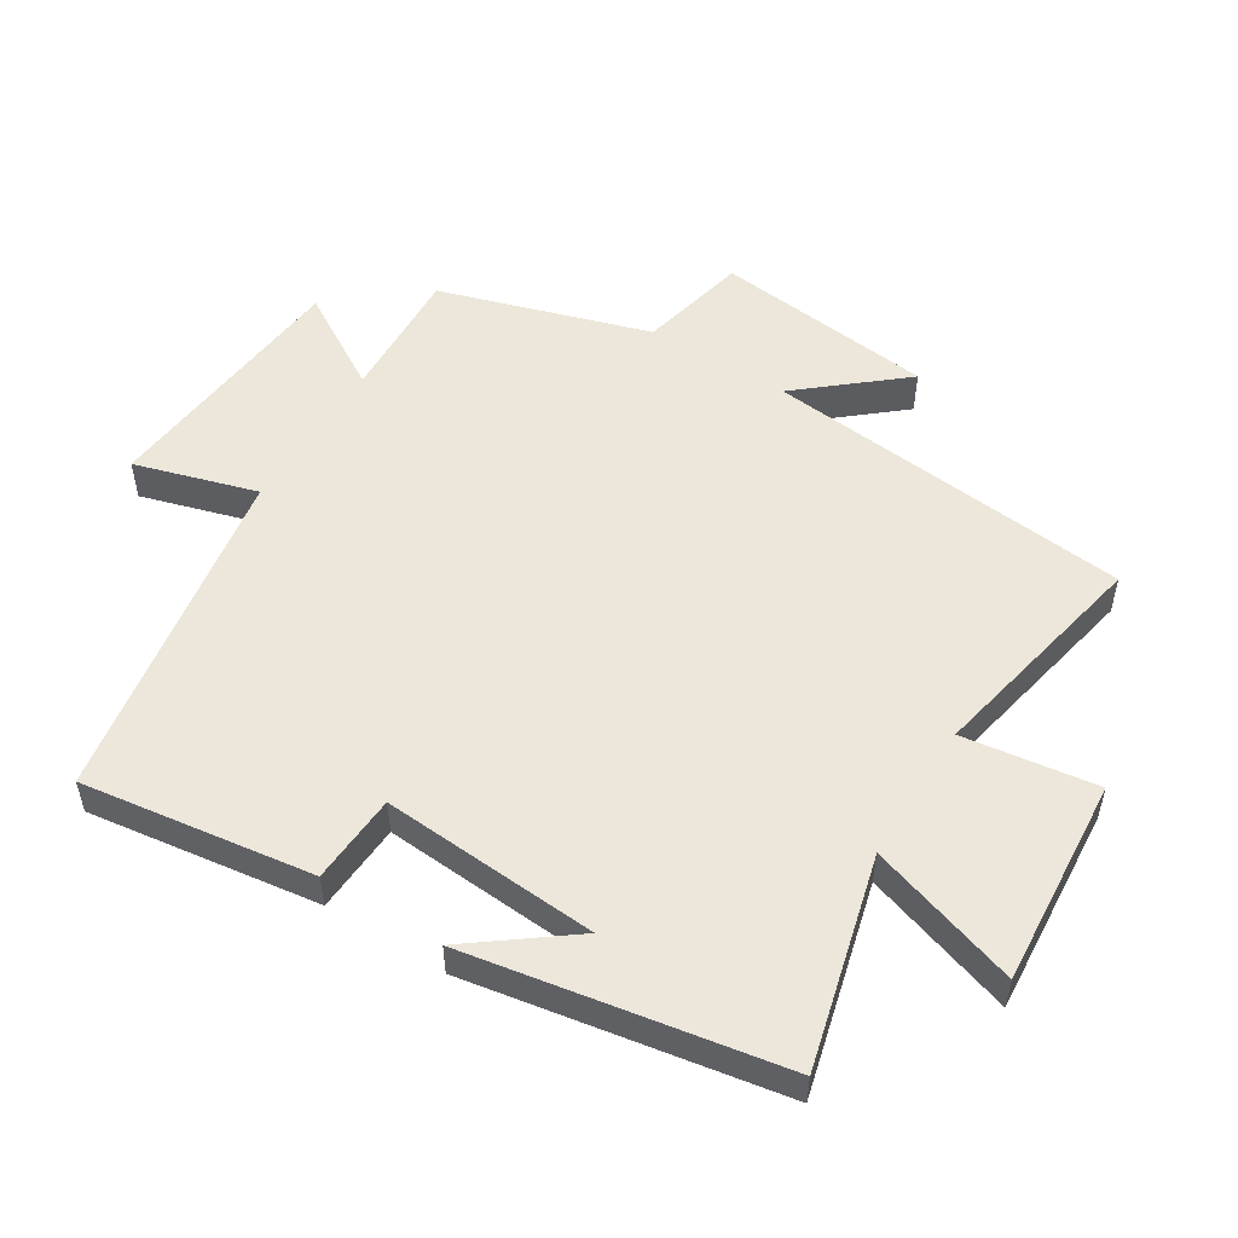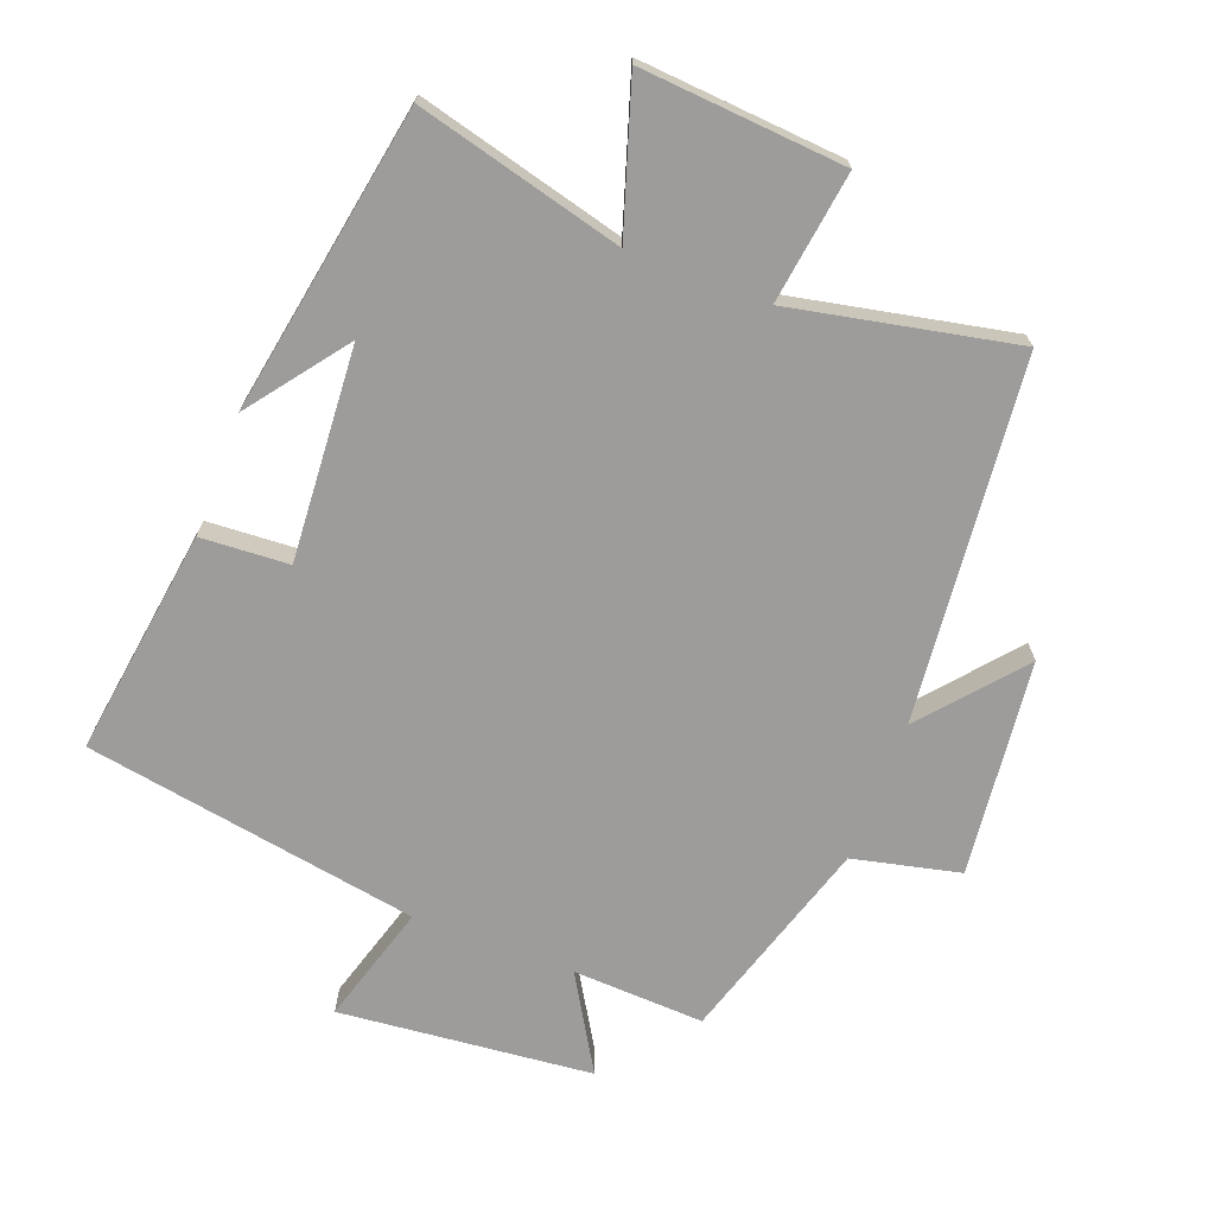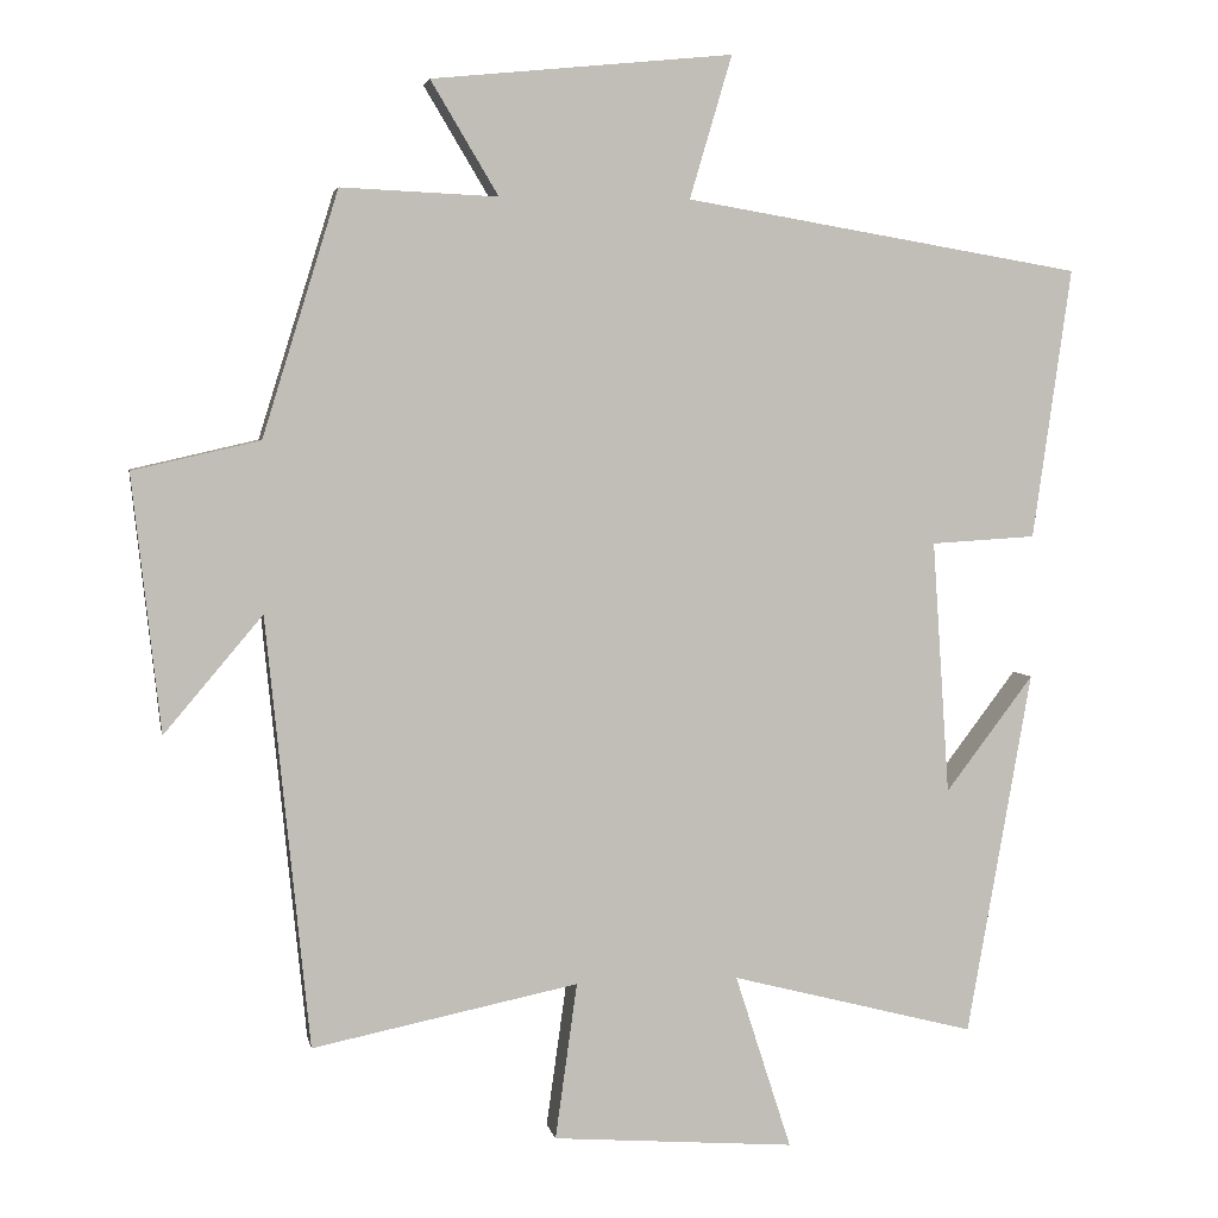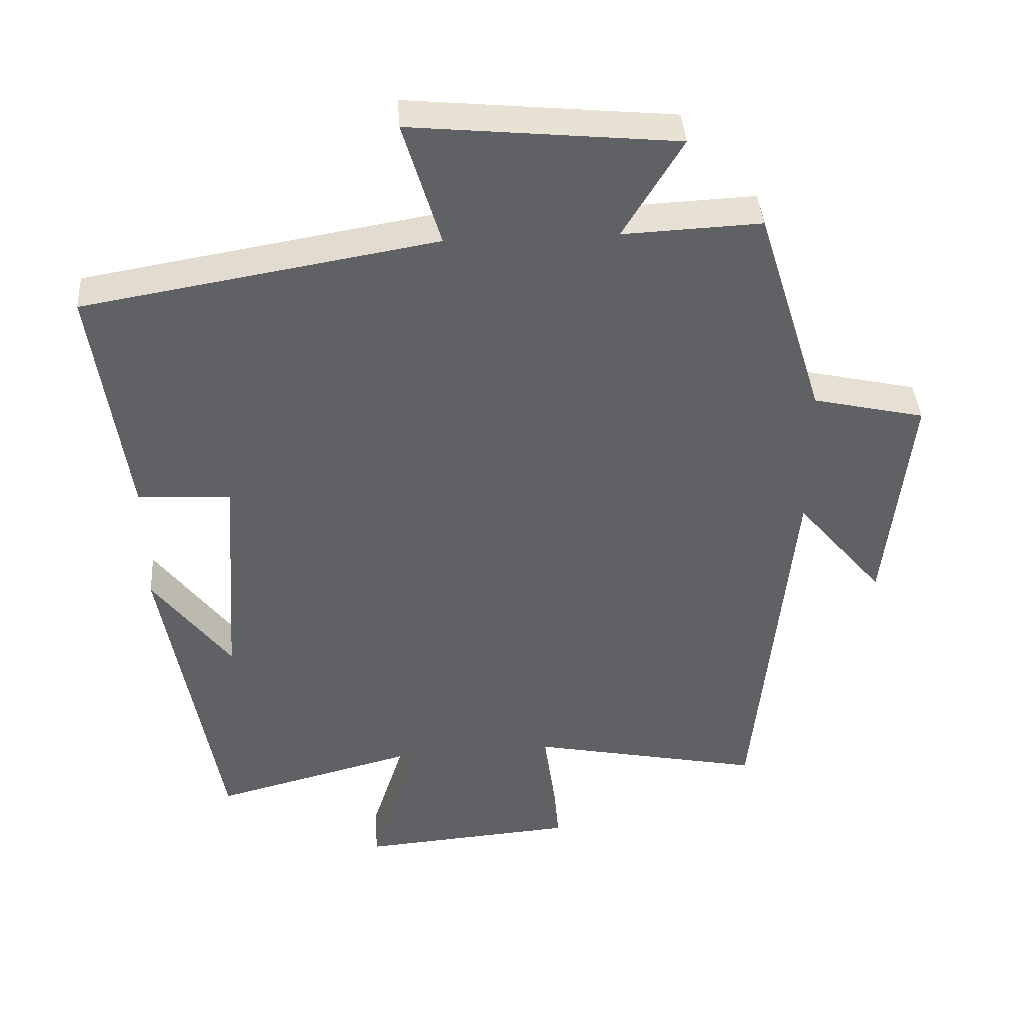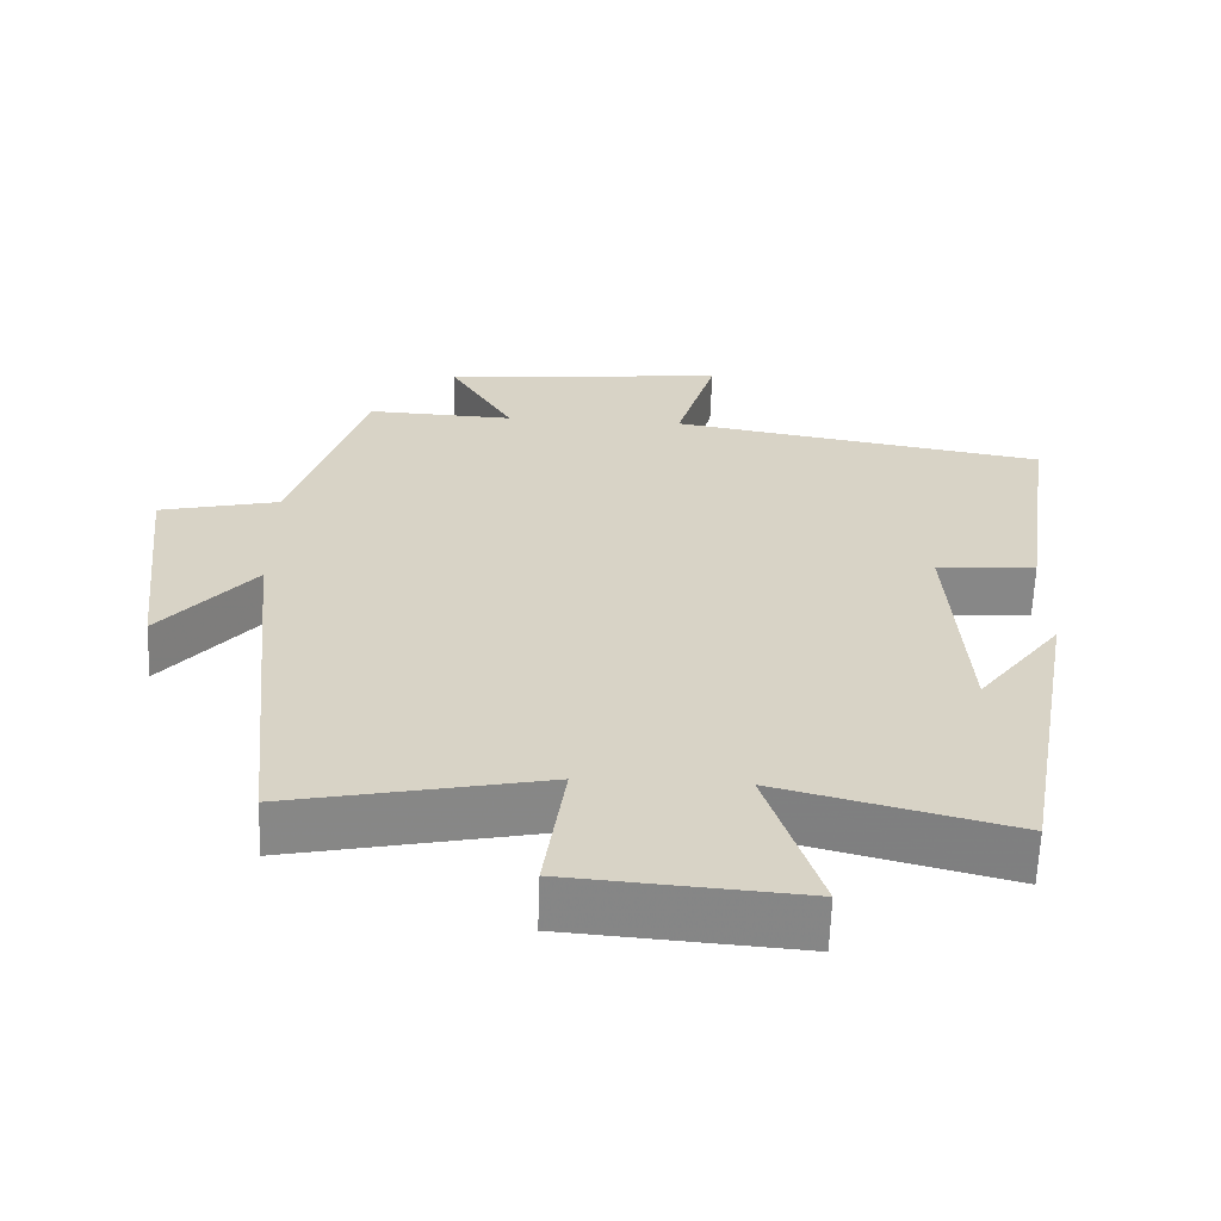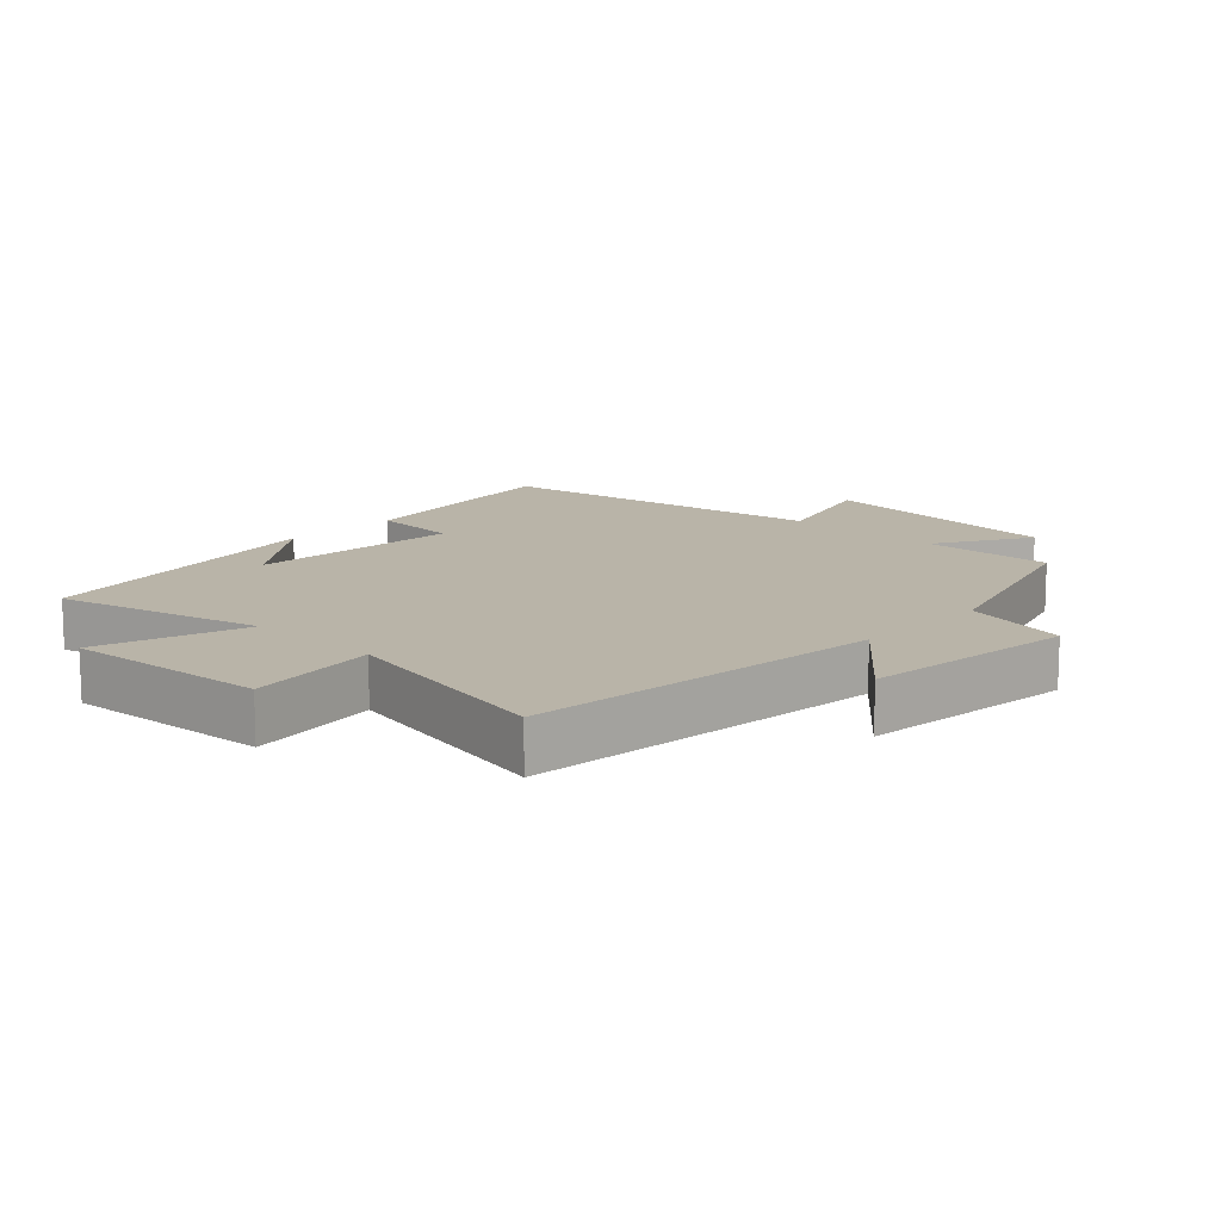
<metadata>
{"format":"obj","ext":"obj","renderer":"f3d","projection":"perspective","resolution":1024,"background":"white","views":[{"elev":53.1,"azim":121.9,"up":"+Y"},{"elev":-70.3,"azim":159.2,"up":"+Y"},{"elev":4.3,"azim":-10.6,"up":"+Z"},{"elev":40.1,"azim":176.1,"up":"+Z"},{"elev":-62.4,"azim":-2.0,"up":"+Z"},{"elev":13.3,"azim":-136.4,"up":"+Y"}]}
</metadata>
<code>
v 0.549 0.07 0.414
v 0.5 0.07 0.069
v 0.366 0.07 0.061
v 0.388 0.07 -0.263
v 0.5 0.07 -0.115
v 0.418 0.07 -0.581
v 0.105 0.07 -0.5
v 0.177 0.07 -0.724
v -0.133 0.07 -0.7
v -0.105 0.07 -0.5
v -0.445 0.07 -0.569
v -0.5 0.07 -0.019
v -0.626 0.07 -0.168
v -0.662 0.07 0.16
v -0.5 0.07 0.197
v -0.403 0.07 0.509
v -0.203 0.07 0.5
v -0.289 0.07 0.644
v 0.095 0.07 0.682
v 0.041 0.07 0.5
v 0.549 0 0.414
v 0.5 0 0.069
v 0.366 0 0.061
v 0.388 0 -0.263
v 0.5 0 -0.115
v 0.418 0 -0.581
v 0.105 0 -0.5
v 0.177 0 -0.724
v -0.133 0 -0.7
v -0.105 0 -0.5
v -0.445 0 -0.569
v -0.5 0 -0.019
v -0.626 0 -0.168
v -0.662 0 0.16
v -0.5 0 0.197
v -0.403 0 0.509
v -0.203 0 0.5
v -0.289 0 0.644
v 0.095 0 0.682
v 0.041 0 0.5
f 17 18 19 20
f 17 20 1 2
f 15 16 17 2
f 12 13 14 15
f 10 11 12 15
f 7 8 9 10
f 7 10 15
f 4 5 6
f 4 6 7 15
f 15 2 3
f 3 4 15
f 40 39 38 37
f 22 21 40 37
f 22 37 36 35
f 35 34 33 32
f 35 32 31 30
f 30 29 28 27
f 35 30 27
f 26 25 24
f 35 27 26 24
f 23 22 35
f 35 24 23
f 1 21 22 2
f 2 22 23 3
f 3 23 24 4
f 4 24 25 5
f 5 25 26 6
f 6 26 27 7
f 7 27 28 8
f 8 28 29 9
f 9 29 30 10
f 10 30 31 11
f 11 31 32 12
f 12 32 33 13
f 13 33 34 14
f 14 34 35 15
f 15 35 36 16
f 16 36 37 17
f 17 37 38 18
f 18 38 39 19
f 19 39 40 20
f 20 40 21 1

</code>
